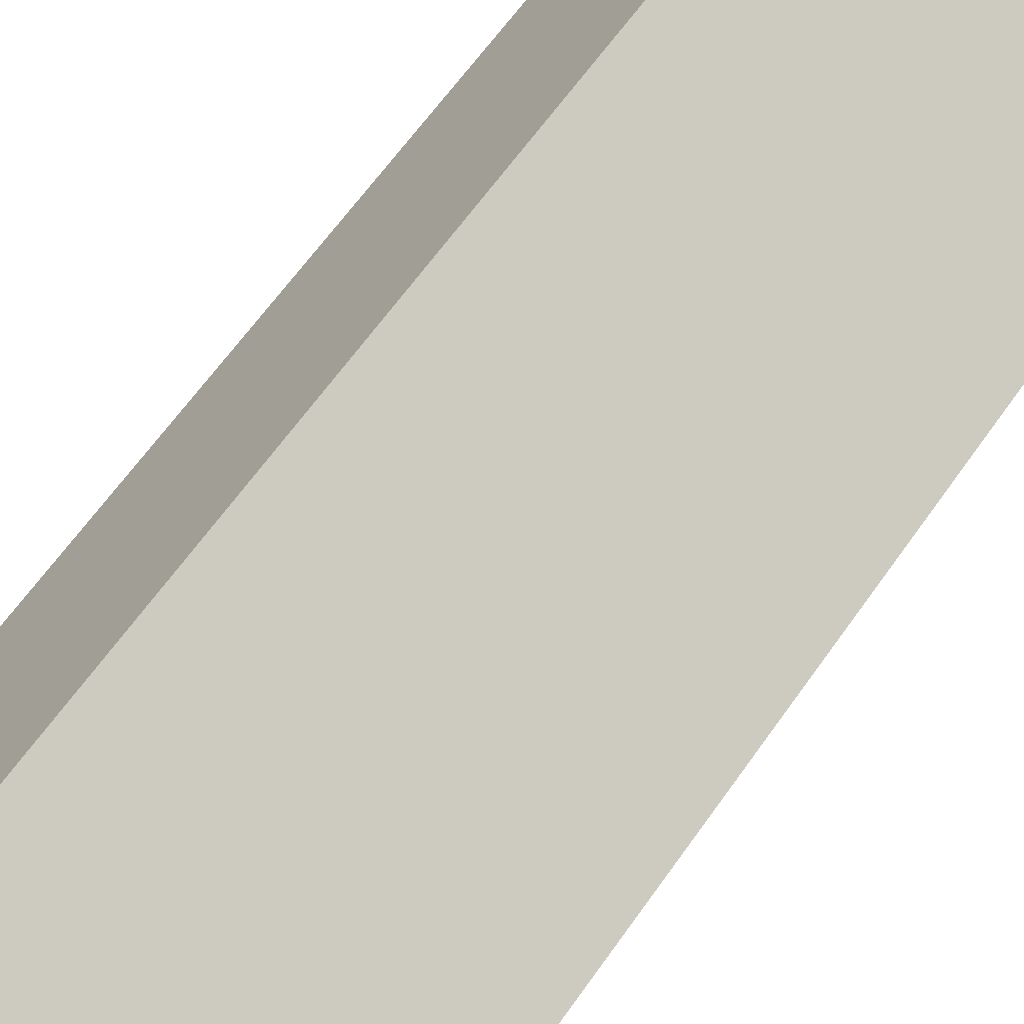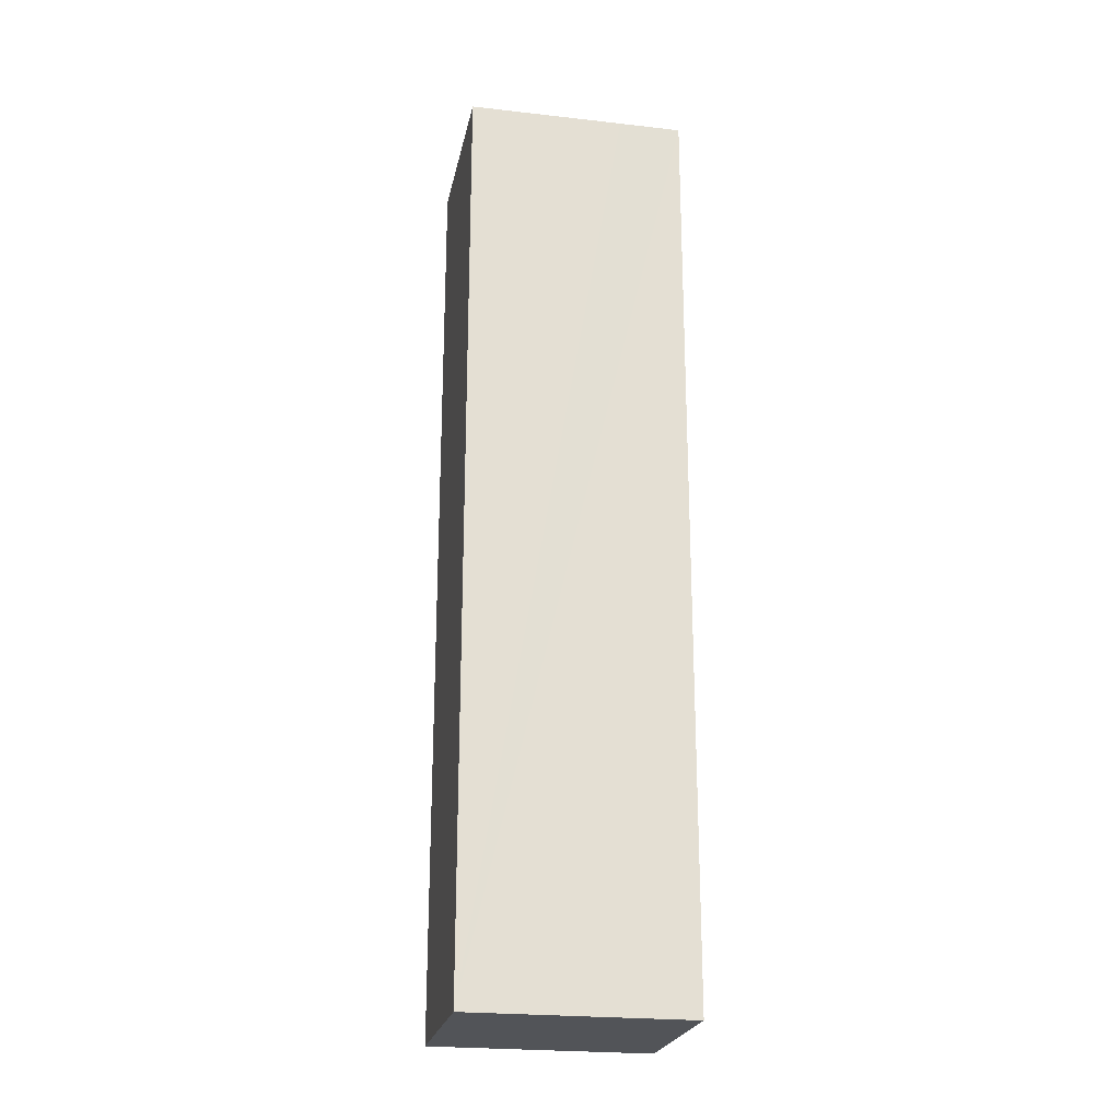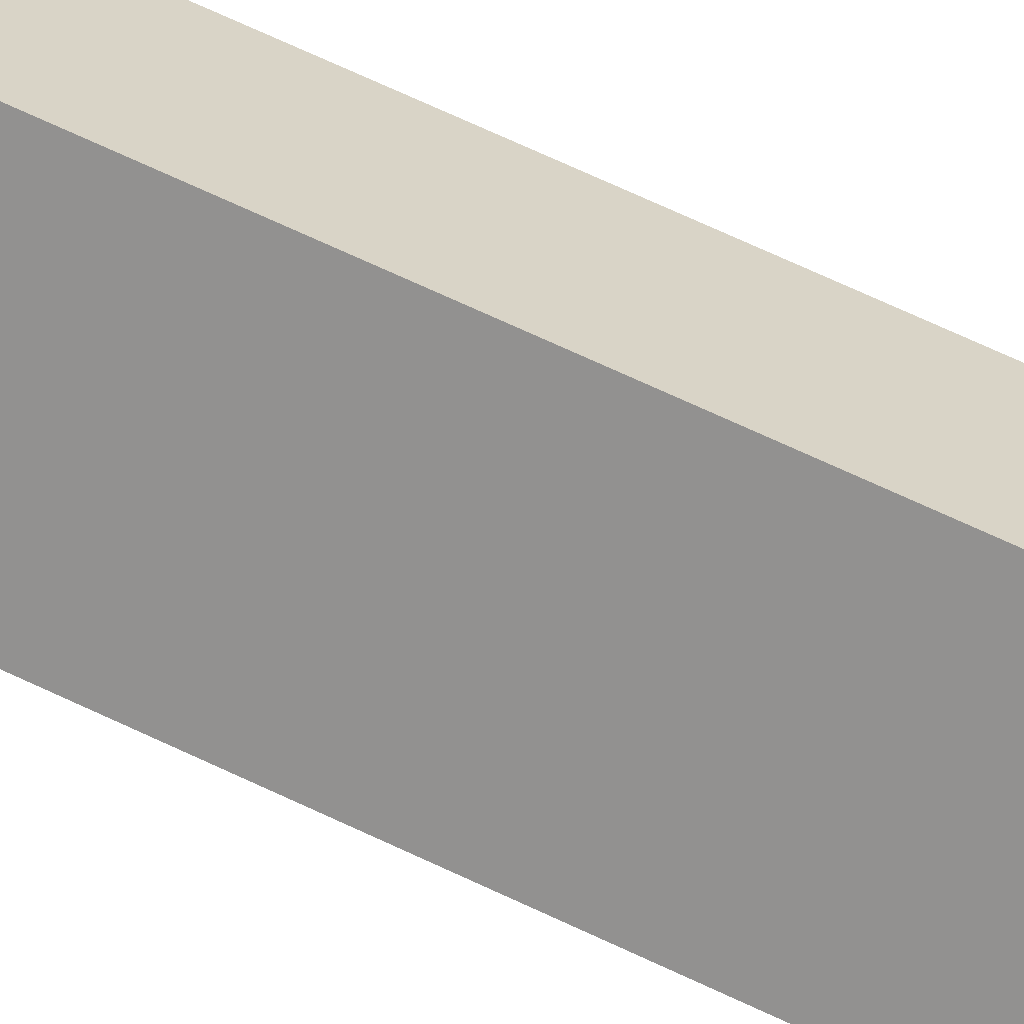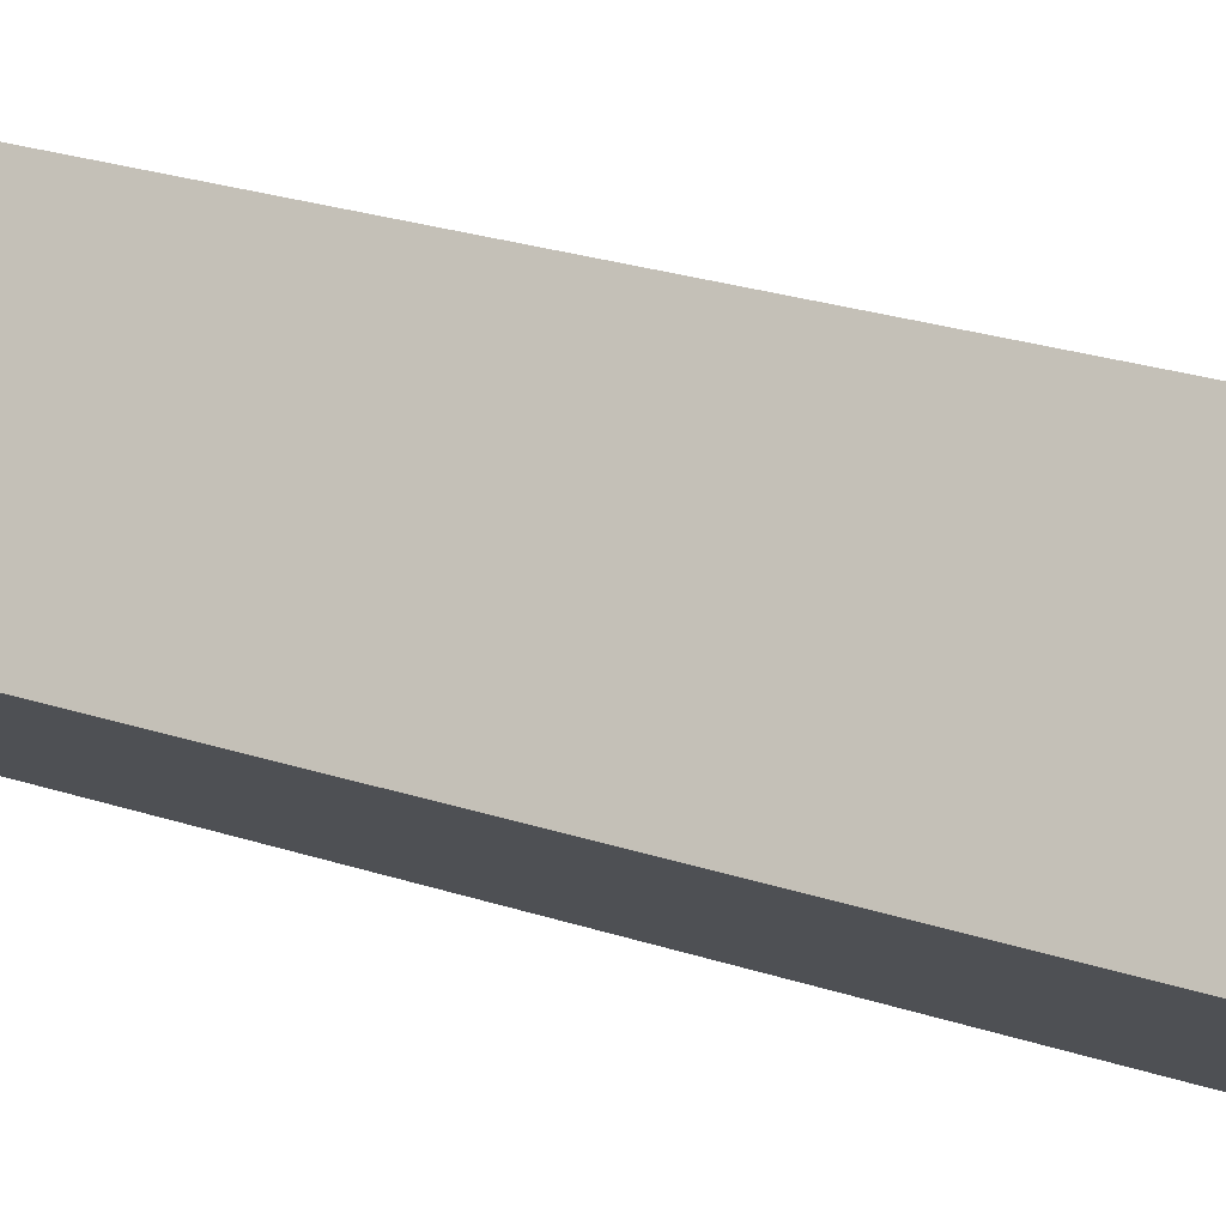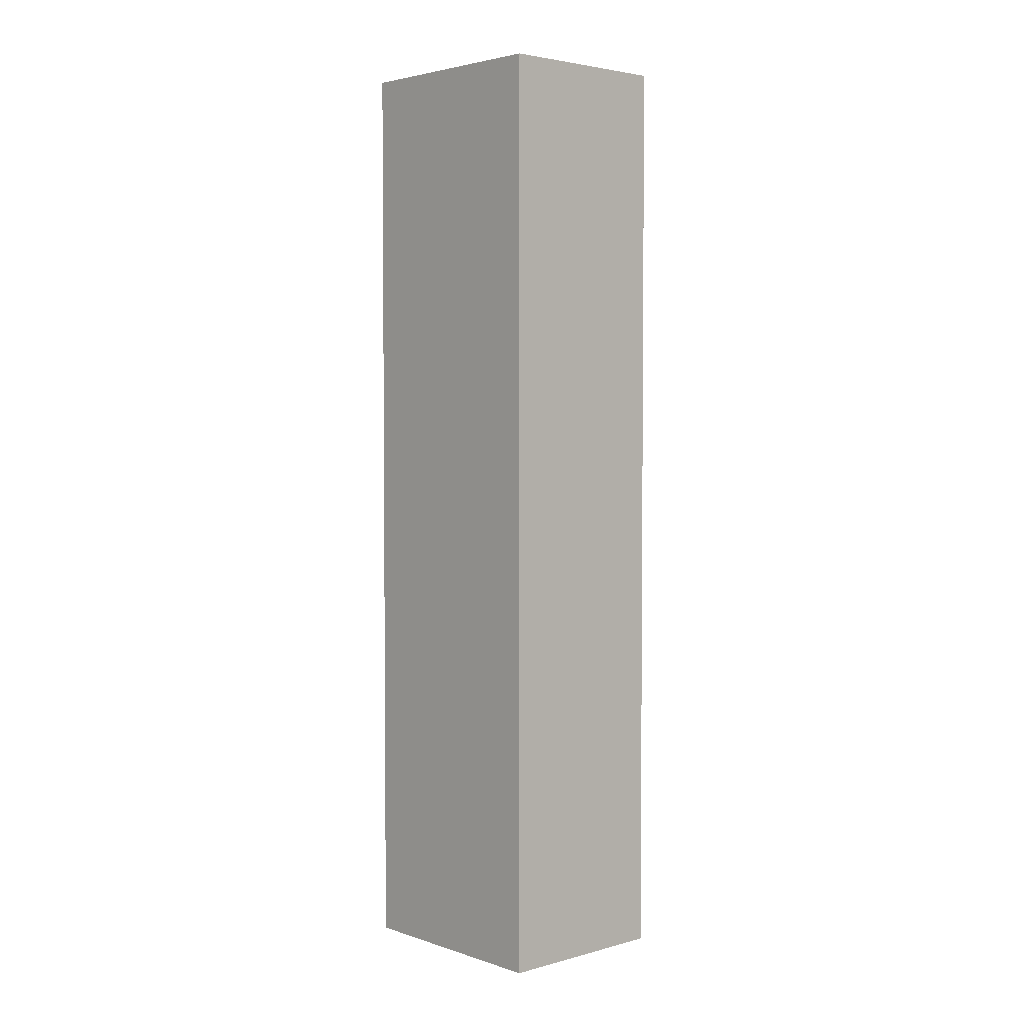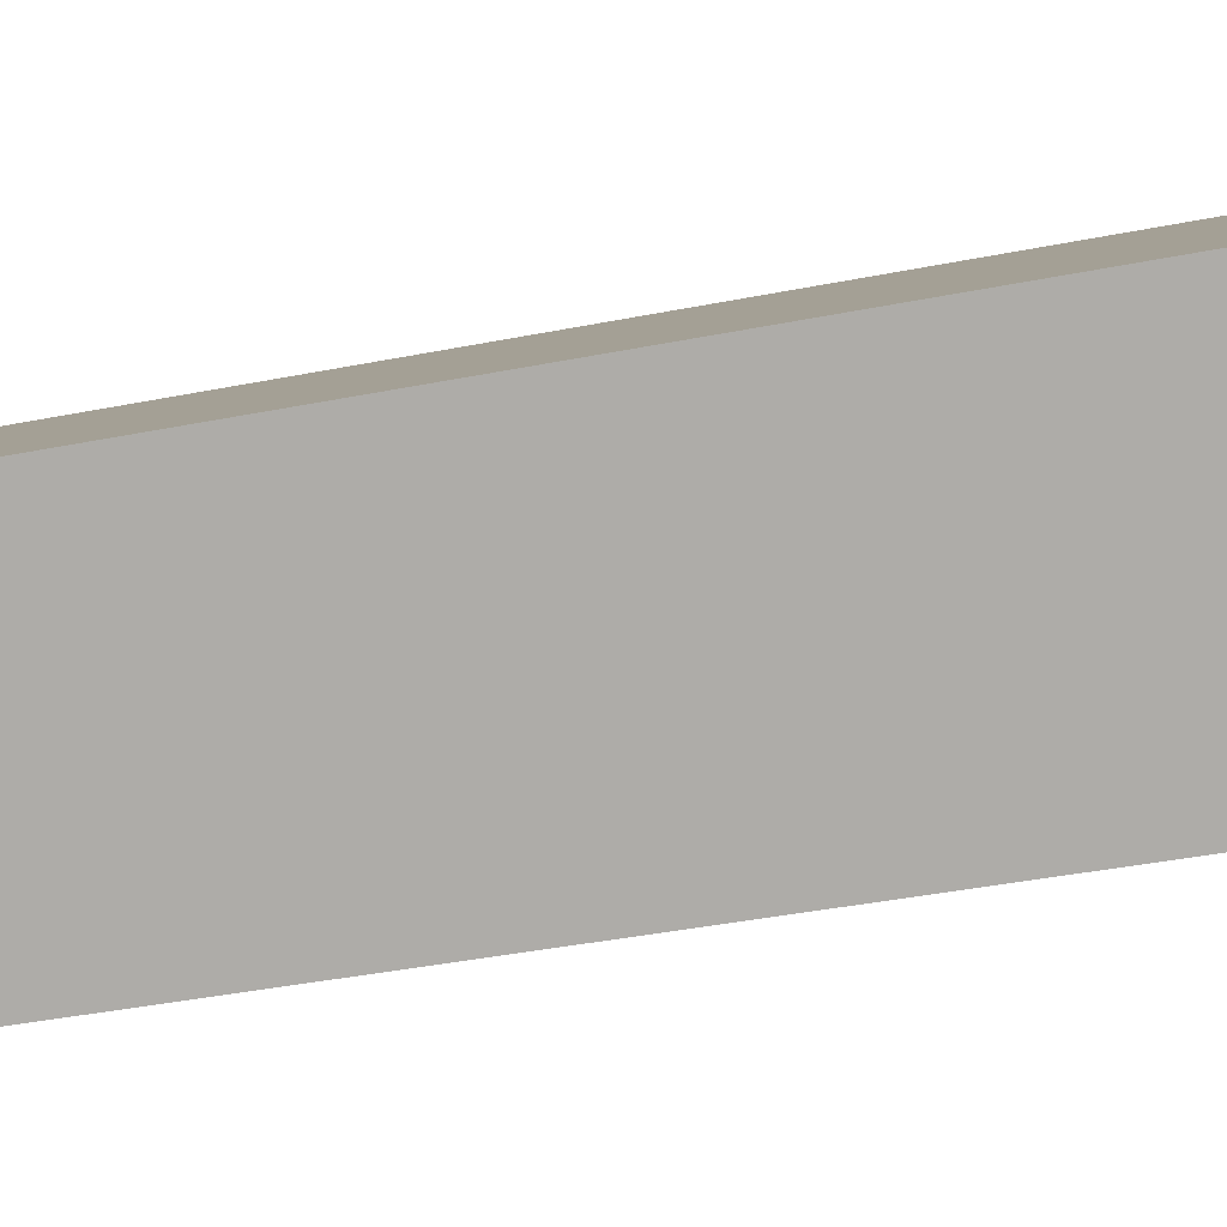
<metadata>
{"format":"obj","ext":"obj","renderer":"f3d","projection":"perspective","resolution":1024,"background":"white","views":[{"elev":56.3,"azim":-146.9,"up":"+Z"},{"elev":-23.2,"azim":133.1,"up":"+Y"},{"elev":77.7,"azim":-65.7,"up":"+Z"},{"elev":22.5,"azim":120.8,"up":"+Z"},{"elev":3.3,"azim":12.1,"up":"+Y"},{"elev":-28.9,"azim":-71.9,"up":"+Z"}]}
</metadata>
<code>
v  2.795 9.176 -0.183
v  1.544 9.176 1.103
v  1.764 9.176 1.26
v  0 9.176 5.619e-16
v  1.544 9.176 -1.092
v  1.041 9.176 -1.457
v  1.764 -7.715e-17 1.26
v  2.795 1.121e-17 -0.183
v  1.041 8.922e-17 -1.457
v  1.544 6.687e-17 -1.092
v  0 0 0
v  1.544 -6.754e-17 1.103
g defaultobject
f 1 2 3
f 2 1 4
f 4 1 5
f 4 5 6
f 7 1 3
f 1 7 8
f 8 5 1
f 5 8 6
f 6 8 9
f 9 8 10
f 9 4 6
f 4 9 11
f 2 7 3
f 7 2 4
f 7 4 12
f 12 4 11
f 10 11 9
f 11 10 8
f 11 8 12
f 12 8 7

</code>
